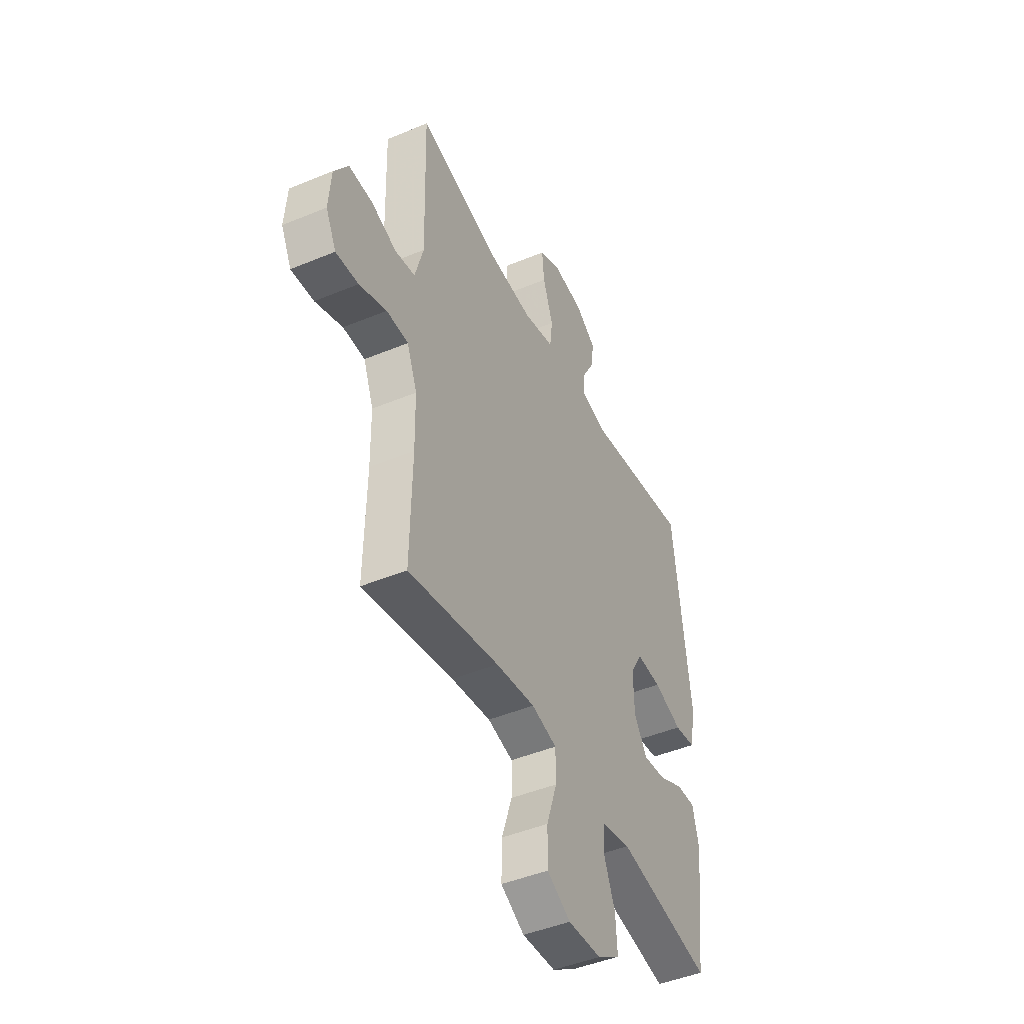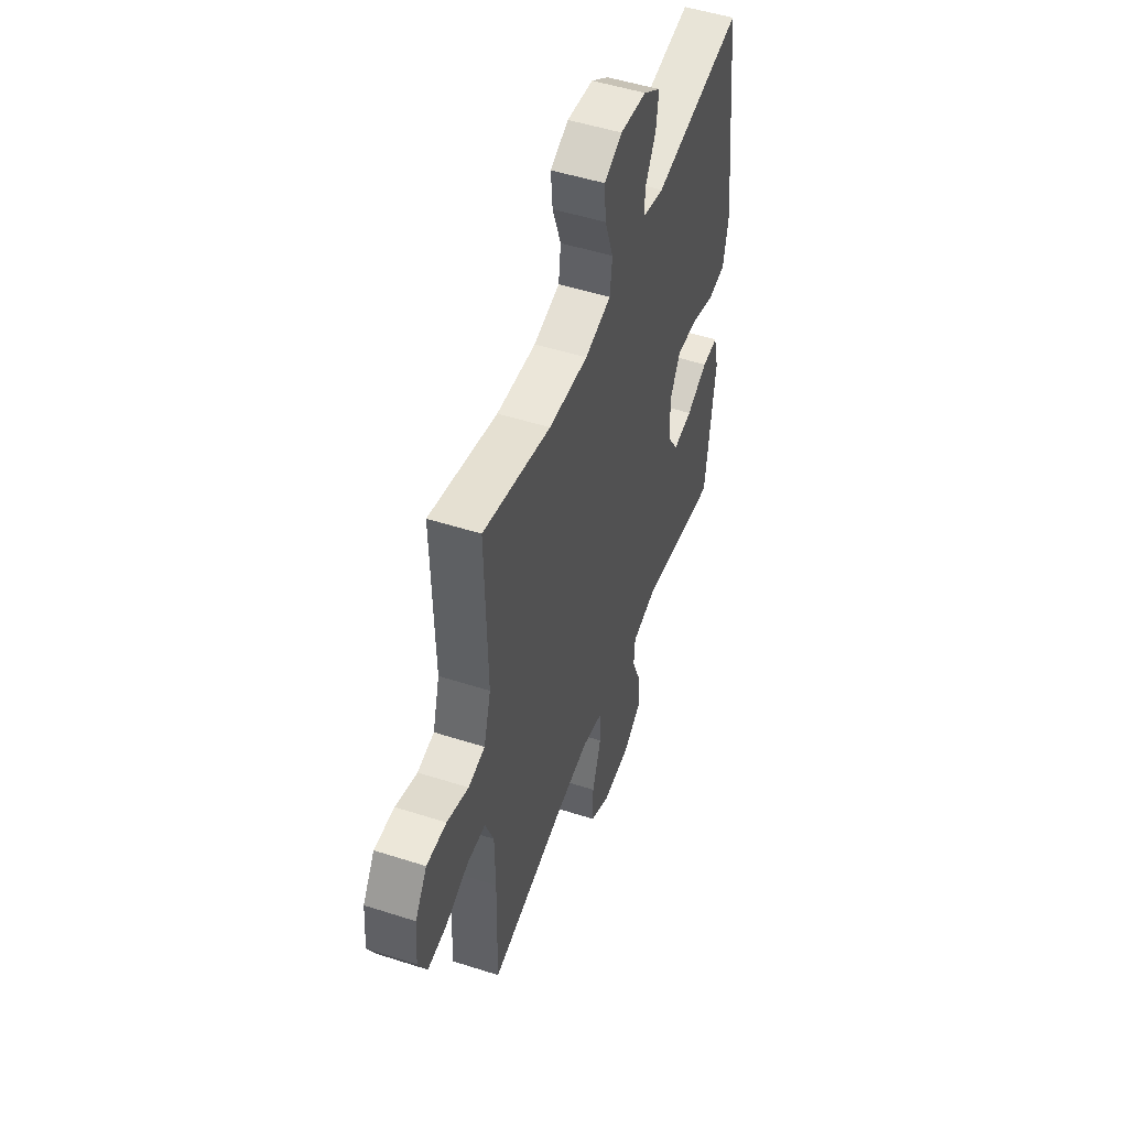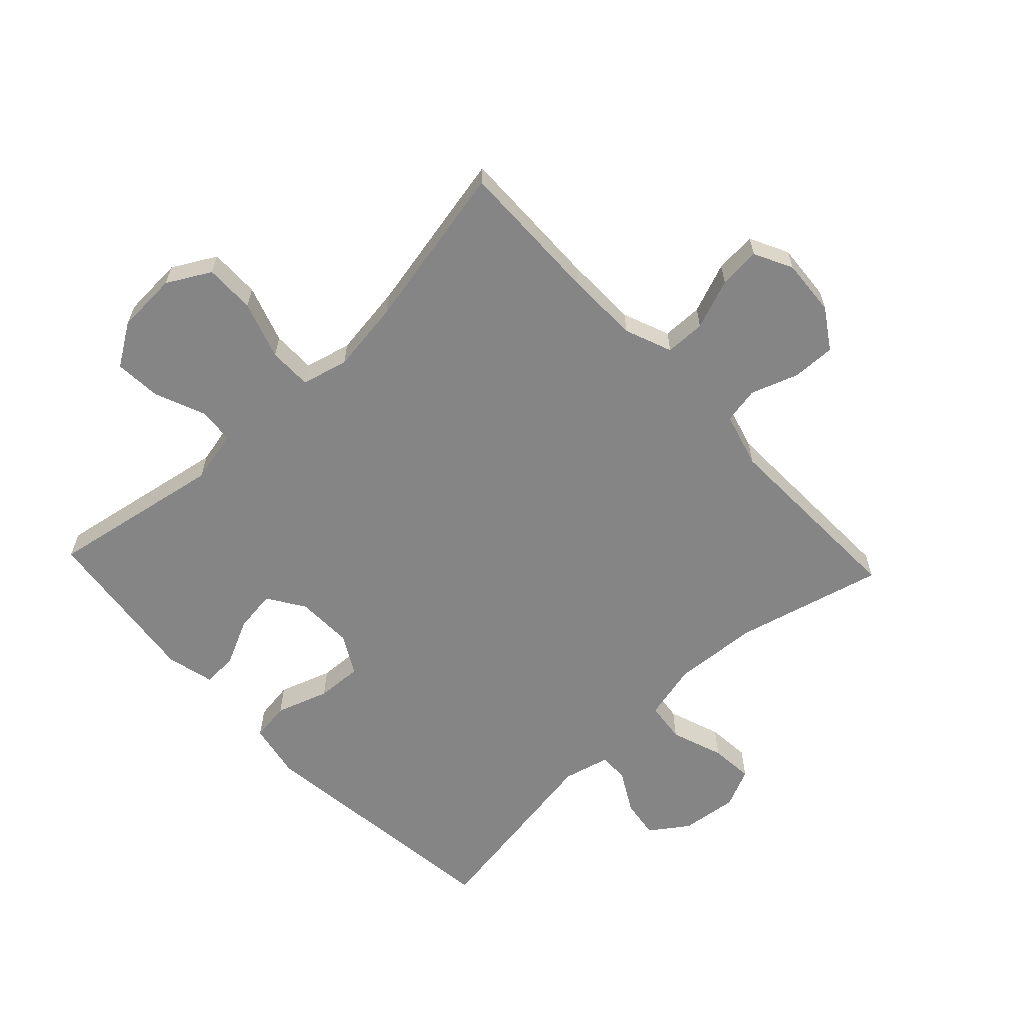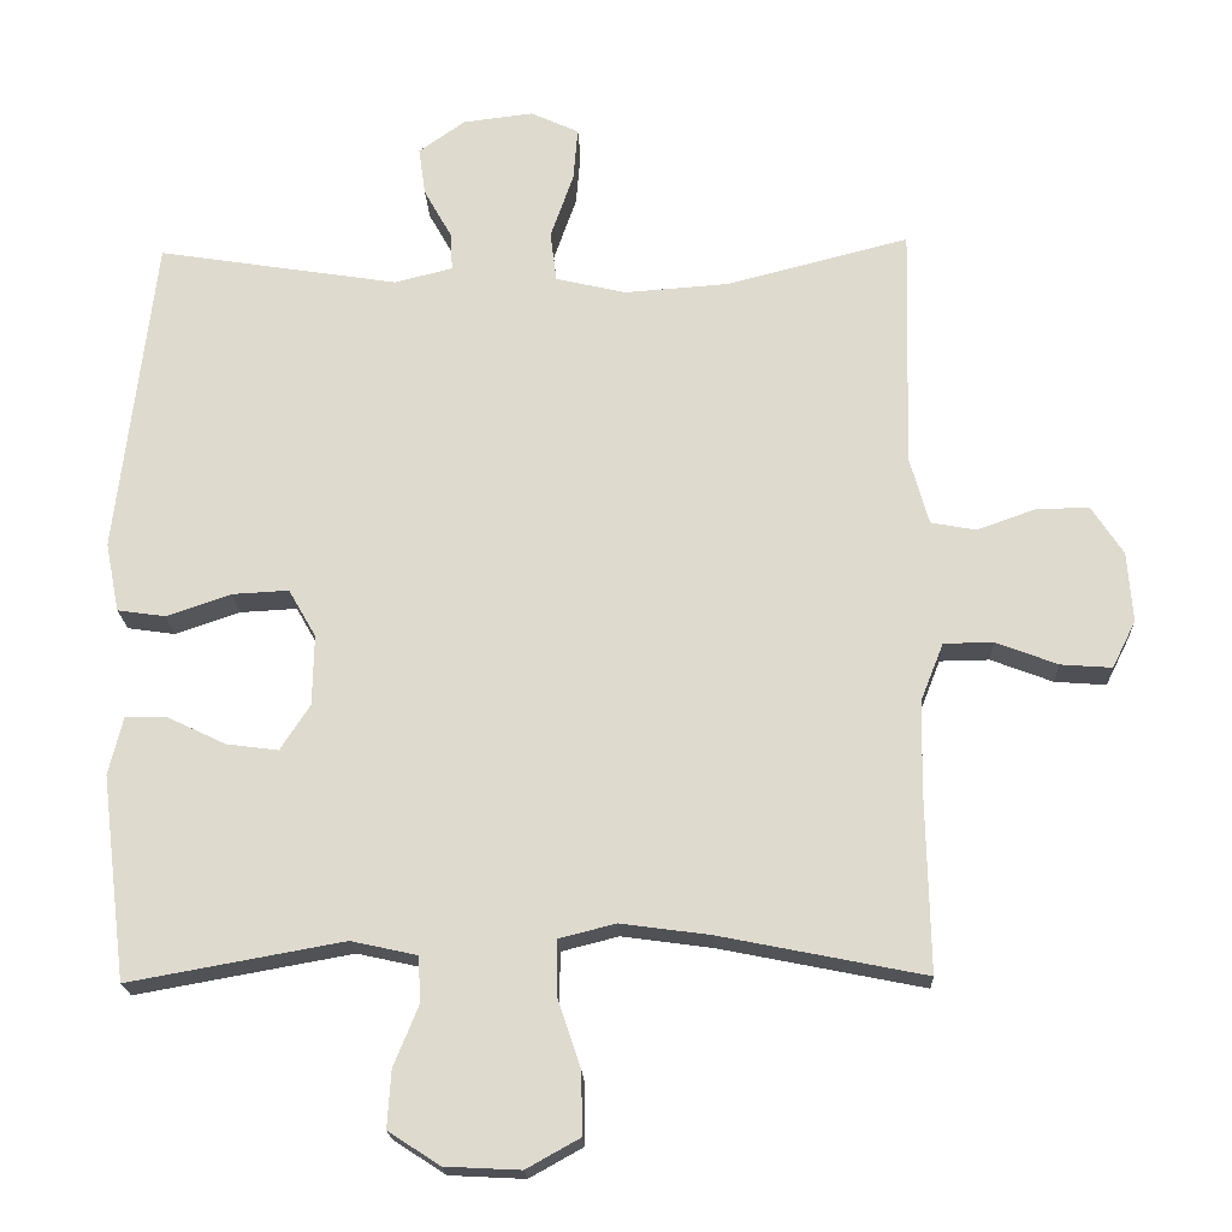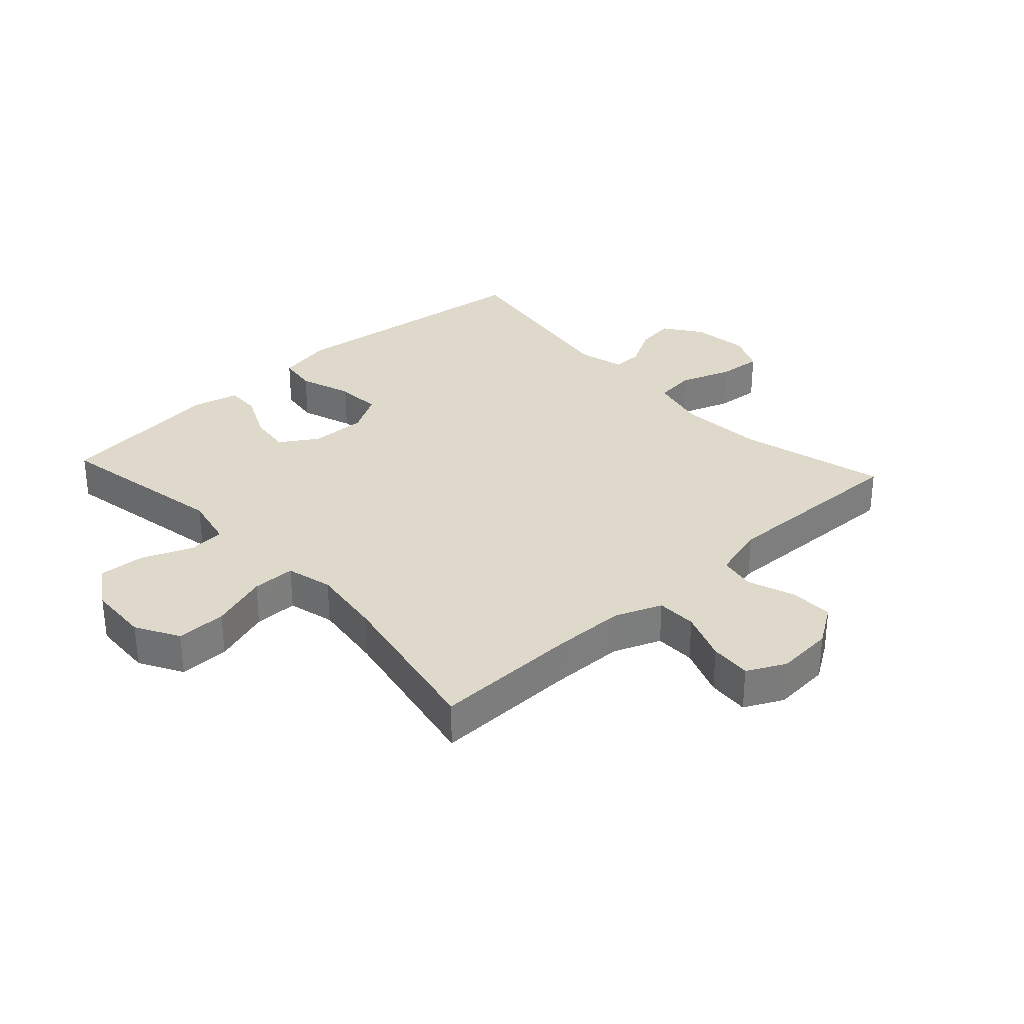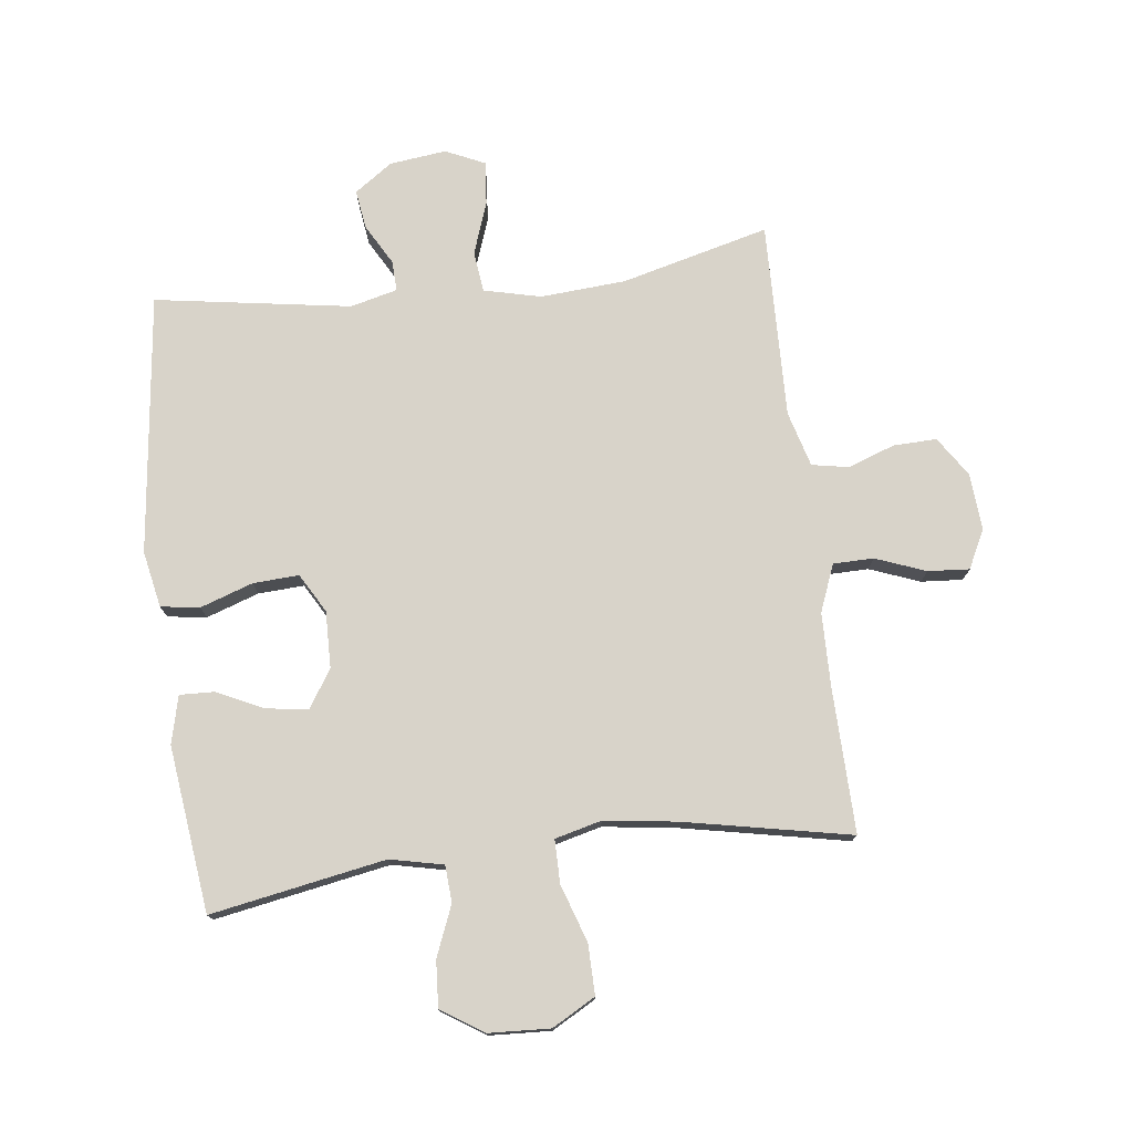
<metadata>
{"format":"obj","ext":"obj","renderer":"f3d","projection":"perspective","resolution":1024,"background":"white","views":[{"elev":-45.7,"azim":-64.4,"up":"+Z"},{"elev":50.5,"azim":-70.6,"up":"+Z"},{"elev":-61.9,"azim":-136.7,"up":"+Y"},{"elev":-19.5,"azim":-177.7,"up":"+Z"},{"elev":31.7,"azim":-132.7,"up":"+Y"},{"elev":75.9,"azim":173.0,"up":"+Y"}]}
</metadata>
<code>
v -0.5 0.07 -0.5
v -0.495 0.07 -0.266
v -0.497 0.07 -0.147
v -0.527 0.07 -0.071
v -0.592 0.07 -0.07
v -0.673 0.07 -0.101
v -0.74 0.07 -0.106
v -0.771 0.07 -0.044
v -0.764 0.07 0.048
v -0.722 0.07 0.112
v -0.652 0.07 0.11
v -0.576 0.07 0.083
v -0.517 0.07 0.094
v -0.492 0.07 0.183
v -0.5 0.07 0.5
v -0.262 0.07 0.439
v -0.124 0.07 0.429
v -0.032 0.07 0.451
v -0.024 0.07 0.517
v -0.054 0.07 0.602
v -0.06 0.07 0.672
v 0.003 0.07 0.701
v 0.095 0.07 0.69
v 0.156 0.07 0.647
v 0.147 0.07 0.584
v 0.11 0.07 0.518
v 0.108 0.07 0.469
v 0.184 0.07 0.45
v 0.5 0.07 0.5
v 0.55 0.07 0.08
v 0.532 0.07 -0.011
v 0.469 0.07 -0.02
v 0.384 0.07 0.009
v 0.31 0.07 0.013
v 0.274 0.07 -0.05
v 0.276 0.07 -0.142
v 0.315 0.07 -0.202
v 0.383 0.07 -0.193
v 0.458 0.07 -0.157
v 0.514 0.07 -0.155
v 0.533 0.07 -0.232
v 0.5 0.07 -0.5
v 0.218 0.07 -0.449
v 0.132 0.07 -0.468
v 0.128 0.07 -0.527
v 0.161 0.07 -0.608
v 0.166 0.07 -0.683
v 0.098 0.07 -0.727
v -0.001 0.07 -0.732
v -0.071 0.07 -0.693
v -0.07 0.07 -0.612
v -0.039 0.07 -0.519
v -0.039 0.07 -0.449
v -0.114 0.07 -0.43
v -0.231 0.07 -0.446
v -0.5 0 -0.5
v -0.495 0 -0.266
v -0.497 0 -0.147
v -0.527 0 -0.071
v -0.592 0 -0.07
v -0.673 0 -0.101
v -0.74 0 -0.106
v -0.771 0 -0.044
v -0.764 0 0.048
v -0.722 0 0.112
v -0.652 0 0.11
v -0.576 0 0.083
v -0.517 0 0.094
v -0.492 0 0.183
v -0.5 0 0.5
v -0.262 0 0.439
v -0.124 0 0.429
v -0.032 0 0.451
v -0.024 0 0.517
v -0.054 0 0.602
v -0.06 0 0.672
v 0.003 0 0.701
v 0.095 0 0.69
v 0.156 0 0.647
v 0.147 0 0.584
v 0.11 0 0.518
v 0.108 0 0.469
v 0.184 0 0.45
v 0.5 0 0.5
v 0.55 0 0.08
v 0.532 0 -0.011
v 0.469 0 -0.02
v 0.384 0 0.009
v 0.31 0 0.013
v 0.274 0 -0.05
v 0.276 0 -0.142
v 0.315 0 -0.202
v 0.383 0 -0.193
v 0.458 0 -0.157
v 0.514 0 -0.155
v 0.533 0 -0.232
v 0.5 0 -0.5
v 0.218 0 -0.449
v 0.132 0 -0.468
v 0.128 0 -0.527
v 0.161 0 -0.608
v 0.166 0 -0.683
v 0.098 0 -0.727
v -0.001 0 -0.732
v -0.071 0 -0.693
v -0.07 0 -0.612
v -0.039 0 -0.519
v -0.039 0 -0.449
v -0.114 0 -0.43
v -0.231 0 -0.446
f 49 50 51 52
f 49 52 53
f 48 49 53
f 45 46 47 48
f 44 45 48 53
f 43 44 53 54
f 41 42 43
f 38 39 40 41
f 37 38 41 43
f 36 37 43 54
f 30 31 32 33
f 28 29 30 33
f 27 28 33 34
f 23 24 25 26
f 23 26 27
f 22 23 27
f 19 20 21 22
f 18 19 22 27
f 17 18 27 34
f 14 15 16
f 13 14 16 17
f 9 10 11 12
f 7 8 9 12
f 5 6 7 12
f 4 5 12 13
f 3 4 13 17
f 55 1 2
f 35 36 54 55
f 17 34 35 55
f 2 3 17 55
f 107 106 105 104
f 108 107 104
f 108 104 103
f 103 102 101 100
f 108 103 100 99
f 109 108 99 98
f 98 97 96
f 96 95 94 93
f 98 96 93 92
f 109 98 92 91
f 88 87 86 85
f 88 85 84 83
f 89 88 83 82
f 81 80 79 78
f 82 81 78
f 82 78 77
f 77 76 75 74
f 82 77 74 73
f 89 82 73 72
f 71 70 69
f 72 71 69 68
f 67 66 65 64
f 67 64 63 62
f 67 62 61 60
f 68 67 60 59
f 72 68 59 58
f 57 56 110
f 110 109 91 90
f 110 90 89 72
f 110 72 58 57
f 1 56 57 2
f 2 57 58 3
f 3 58 59 4
f 4 59 60 5
f 5 60 61 6
f 6 61 62 7
f 7 62 63 8
f 8 63 64 9
f 9 64 65 10
f 10 65 66 11
f 11 66 67 12
f 12 67 68 13
f 13 68 69 14
f 14 69 70 15
f 15 70 71 16
f 16 71 72 17
f 17 72 73 18
f 18 73 74 19
f 19 74 75 20
f 20 75 76 21
f 21 76 77 22
f 22 77 78 23
f 23 78 79 24
f 24 79 80 25
f 25 80 81 26
f 26 81 82 27
f 27 82 83 28
f 28 83 84 29
f 29 84 85 30
f 30 85 86 31
f 31 86 87 32
f 32 87 88 33
f 33 88 89 34
f 34 89 90 35
f 35 90 91 36
f 36 91 92 37
f 37 92 93 38
f 38 93 94 39
f 39 94 95 40
f 40 95 96 41
f 41 96 97 42
f 42 97 98 43
f 43 98 99 44
f 44 99 100 45
f 45 100 101 46
f 46 101 102 47
f 47 102 103 48
f 48 103 104 49
f 49 104 105 50
f 50 105 106 51
f 51 106 107 52
f 52 107 108 53
f 53 108 109 54
f 54 109 110 55
f 55 110 56 1

</code>
